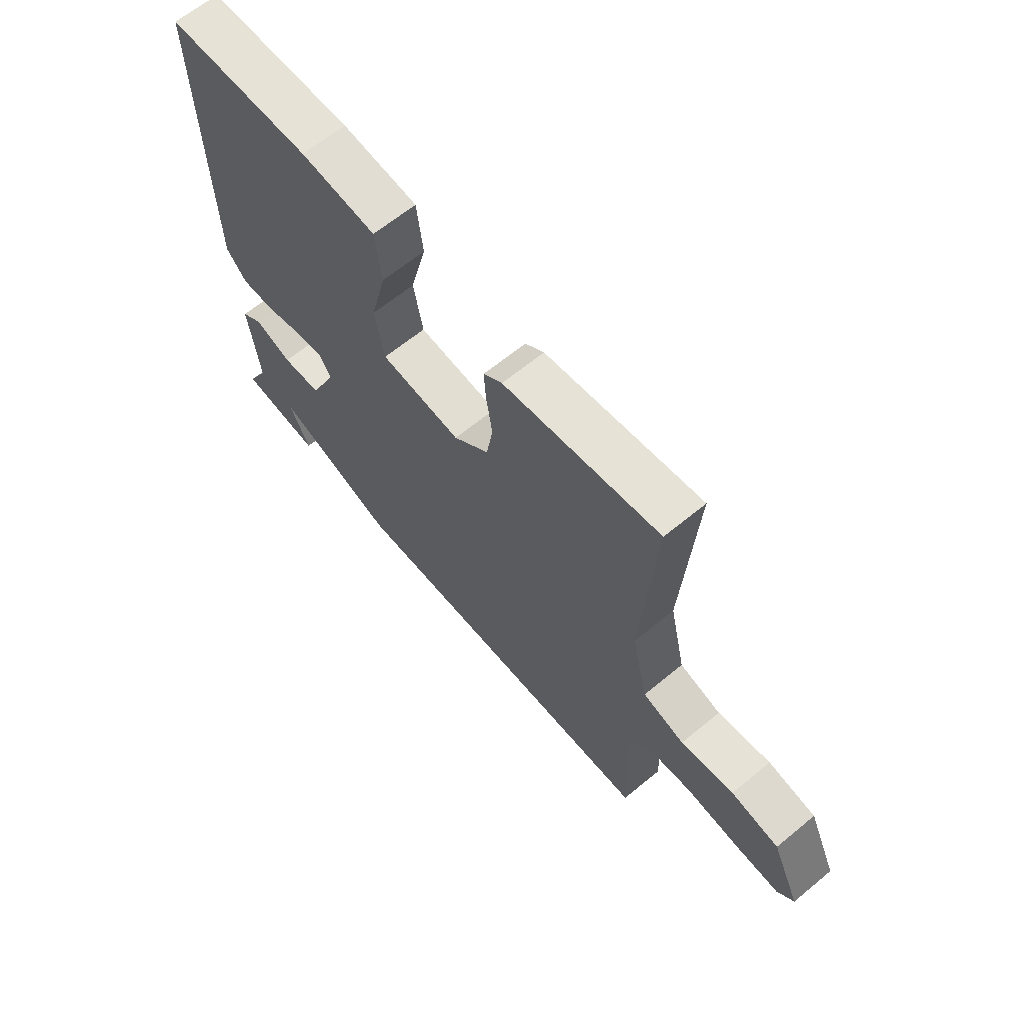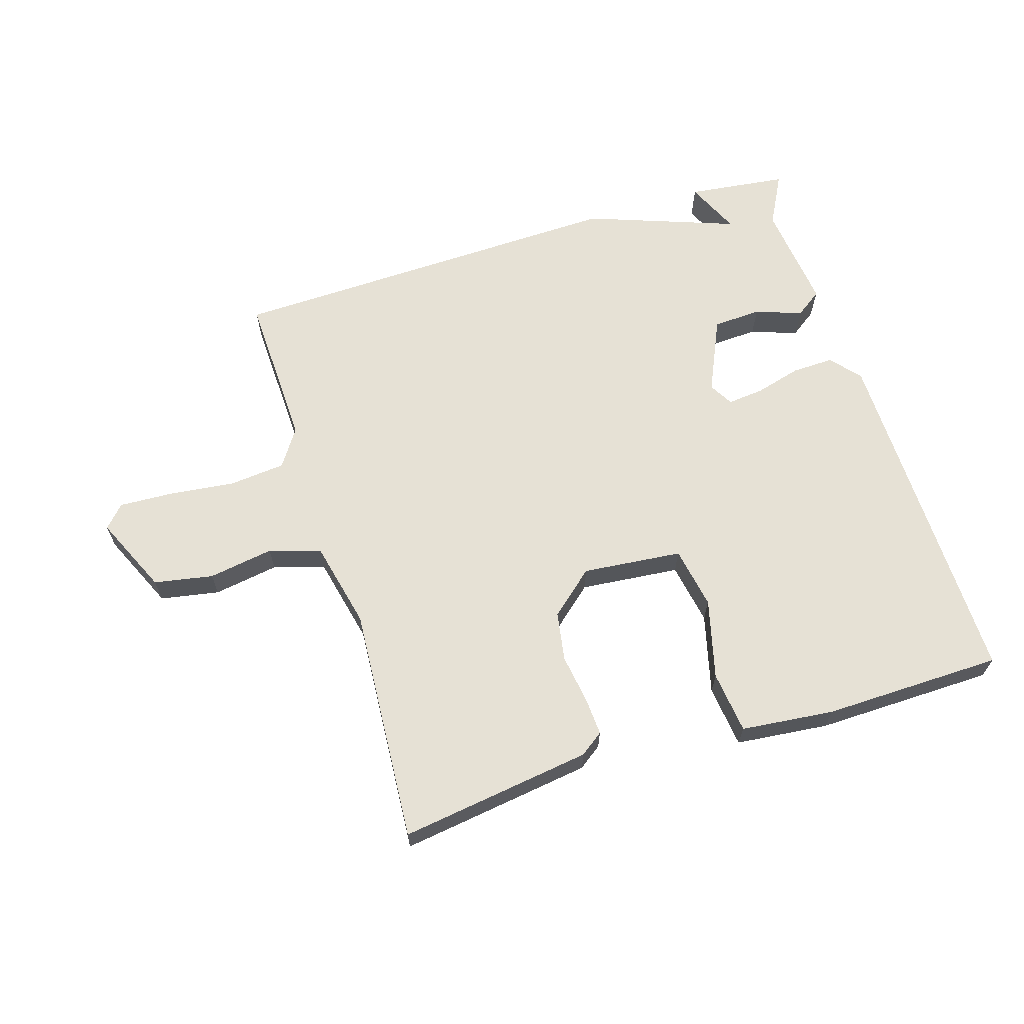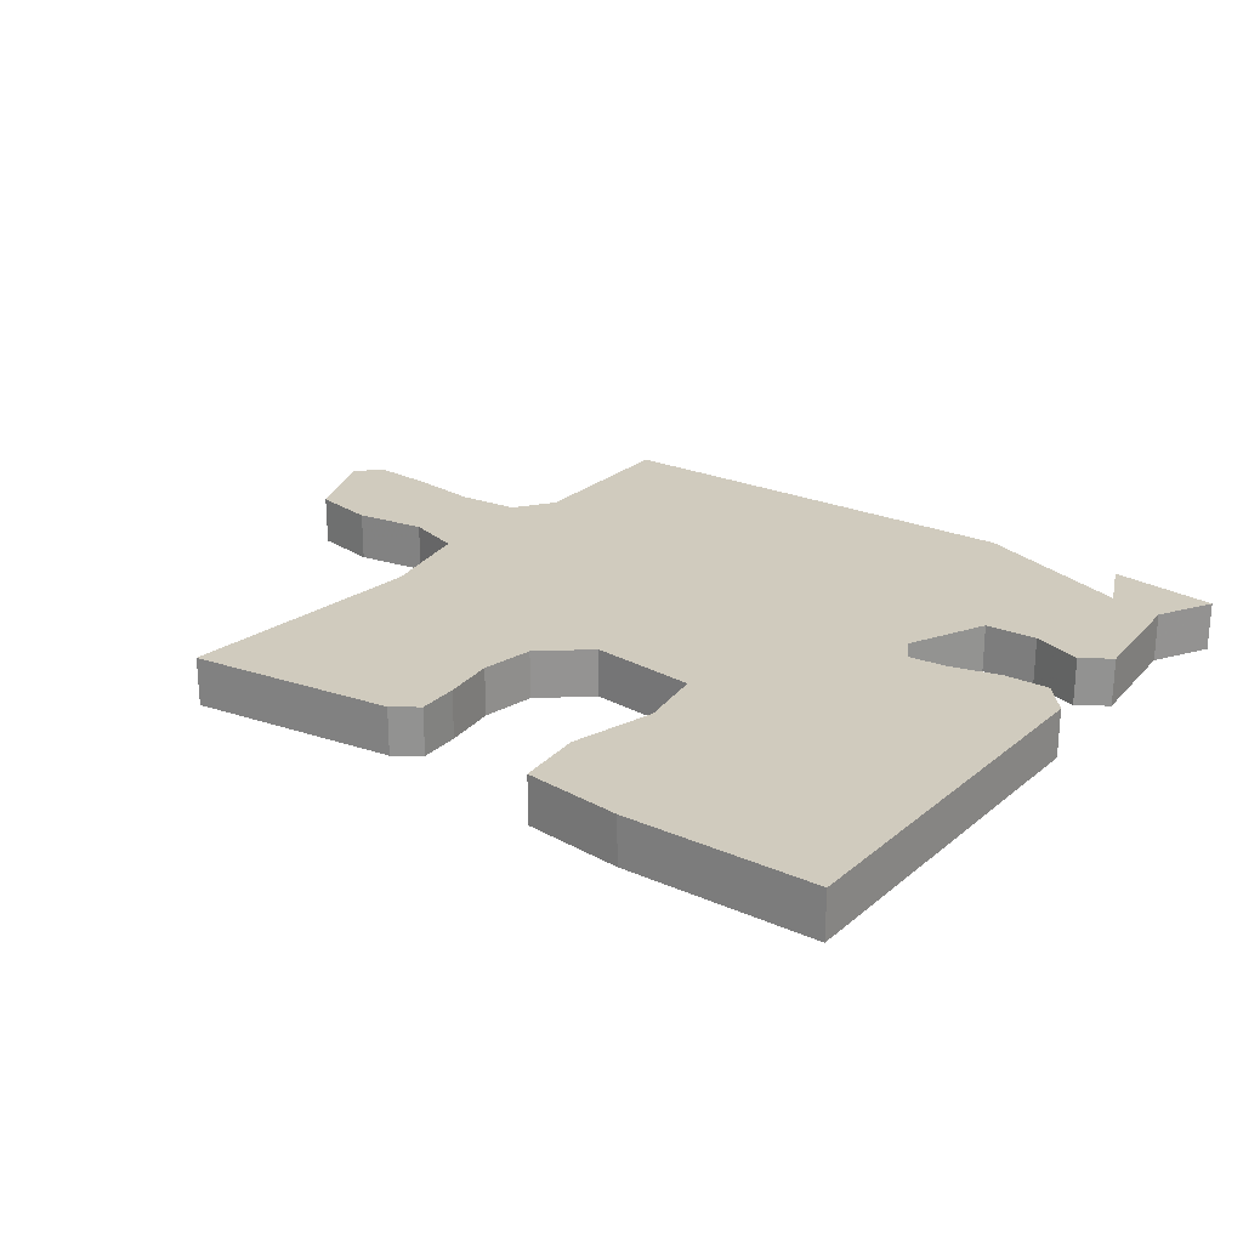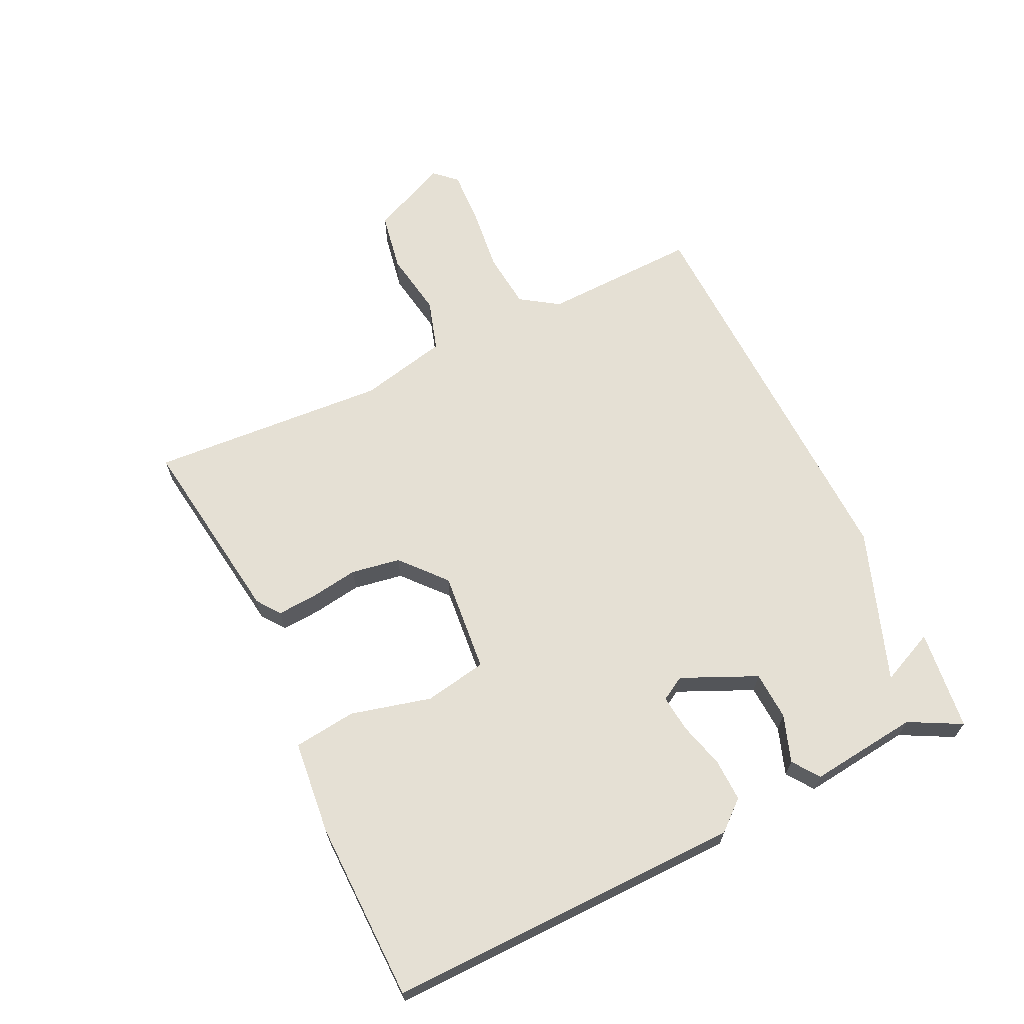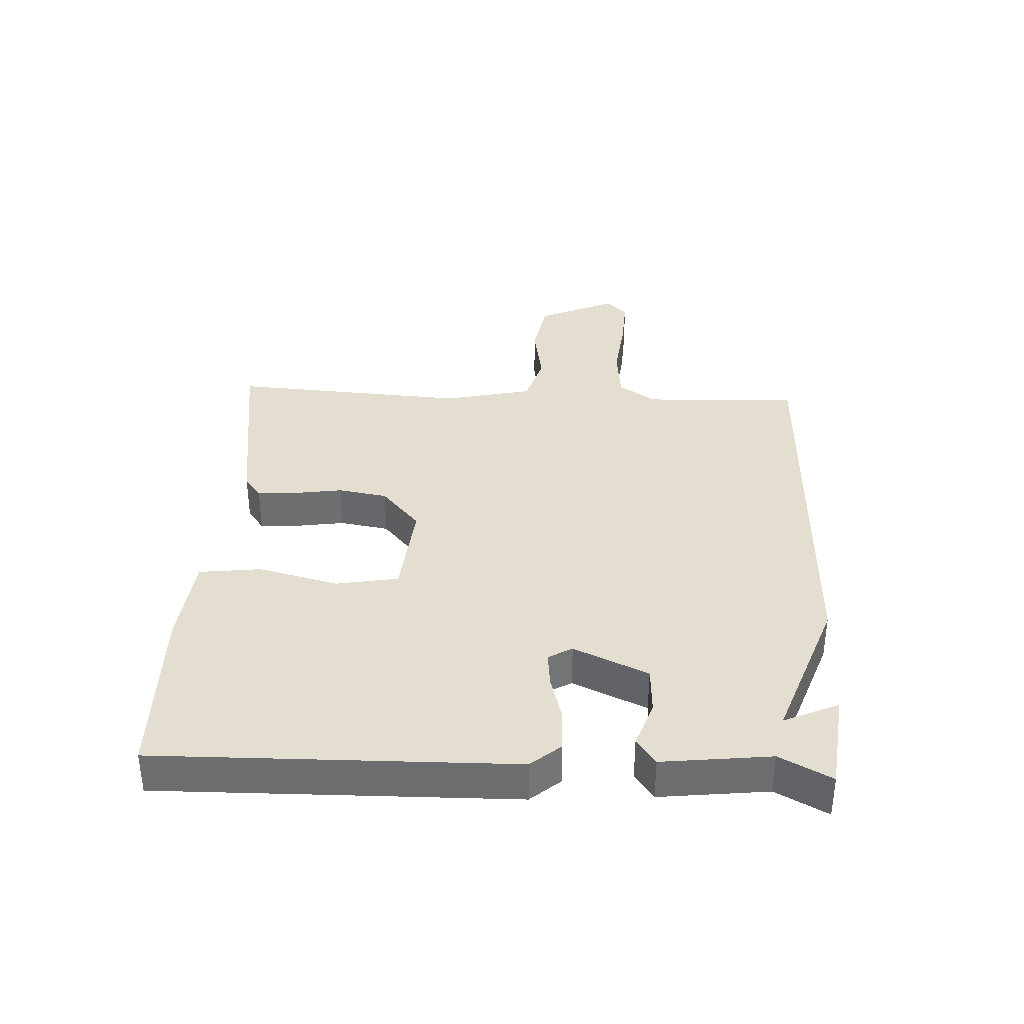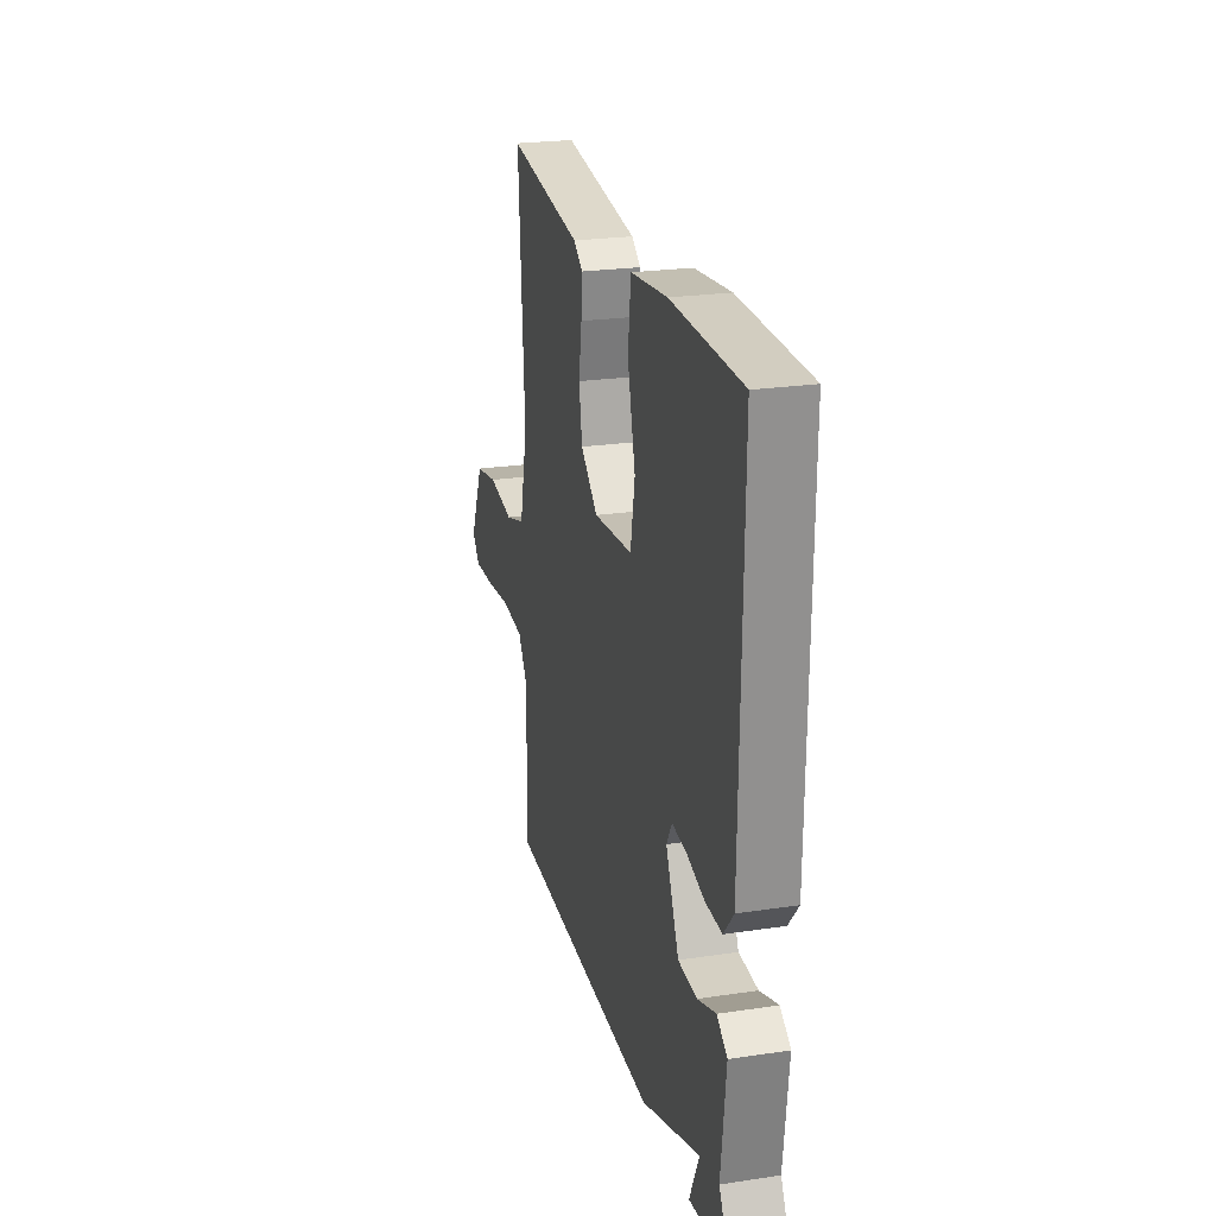
<metadata>
{"format":"obj","ext":"obj","renderer":"f3d","projection":"perspective","resolution":1024,"background":"white","views":[{"elev":64.5,"azim":-129.7,"up":"+Z"},{"elev":64.7,"azim":-17.1,"up":"+Y"},{"elev":23.5,"azim":37.5,"up":"+Y"},{"elev":65.7,"azim":64.5,"up":"+Y"},{"elev":35.9,"azim":92.8,"up":"+Y"},{"elev":23.4,"azim":75.8,"up":"+Z"}]}
</metadata>
<code>
v -0.5 0.07 0.5
v -0.194 0.07 0.456
v -0.157 0.07 0.429
v -0.161 0.07 0.368
v -0.173 0.07 0.29
v -0.16 0.07 0.212
v -0.09 0.07 0.151
v 0.069 0.07 0.166
v 0.087 0.07 0.265
v 0.055 0.07 0.392
v 0.067 0.07 0.491
v 0.215 0.07 0.506
v 0.5 0.07 0.5
v 0.491 0.07 -0.063
v 0.451 0.07 -0.11
v 0.384 0.07 -0.108
v 0.311 0.07 -0.088
v 0.253 0.07 -0.082
v 0.231 0.07 -0.12
v 0.284 0.07 -0.238
v 0.361 0.07 -0.242
v 0.435 0.07 -0.216
v 0.477 0.07 -0.246
v 0.457 0.07 -0.418
v 0.5 0.07 -0.5
v 0.341 0.07 -0.519
v 0.38 0.07 -0.433
v 0.141 0.07 -0.519
v -0.5 0.07 -0.5
v -0.491 0.07 -0.253
v -0.531 0.07 -0.193
v -0.621 0.07 -0.184
v -0.726 0.07 -0.196
v -0.812 0.07 -0.2
v -0.844 0.07 -0.165
v -0.788 0.07 -0.042
v -0.694 0.07 -0.025
v -0.59 0.07 -0.042
v -0.508 0.07 -0.017
v -0.476 0.07 0.123
v -0.5 0 0.5
v -0.194 0 0.456
v -0.157 0 0.429
v -0.161 0 0.368
v -0.173 0 0.29
v -0.16 0 0.212
v -0.09 0 0.151
v 0.069 0 0.166
v 0.087 0 0.265
v 0.055 0 0.392
v 0.067 0 0.491
v 0.215 0 0.506
v 0.5 0 0.5
v 0.491 0 -0.063
v 0.451 0 -0.11
v 0.384 0 -0.108
v 0.311 0 -0.088
v 0.253 0 -0.082
v 0.231 0 -0.12
v 0.284 0 -0.238
v 0.361 0 -0.242
v 0.435 0 -0.216
v 0.477 0 -0.246
v 0.457 0 -0.418
v 0.5 0 -0.5
v 0.341 0 -0.519
v 0.38 0 -0.433
v 0.141 0 -0.519
v -0.5 0 -0.5
v -0.491 0 -0.253
v -0.531 0 -0.193
v -0.621 0 -0.184
v -0.726 0 -0.196
v -0.812 0 -0.2
v -0.844 0 -0.165
v -0.788 0 -0.042
v -0.694 0 -0.025
v -0.59 0 -0.042
v -0.508 0 -0.017
v -0.476 0 0.123
f 36 37 38
f 35 36 38
f 34 35 38
f 33 34 38
f 32 33 38
f 31 32 38 39
f 30 31 39 40
f 29 30 40
f 28 29 40
f 27 28 40
f 24 25 26 27
f 23 24 27
f 22 23 27
f 21 22 27
f 20 21 27
f 15 16 17
f 14 15 17
f 13 14 17
f 12 13 17
f 11 12 17
f 10 11 17
f 9 10 17
f 8 9 17 18
f 7 8 18 19
f 3 4 5
f 2 3 5
f 1 2 5
f 40 1 5
f 40 5 6
f 40 6 7
f 27 40 7
f 20 27 7
f 7 19 20
f 78 77 76
f 78 76 75
f 78 75 74
f 78 74 73
f 78 73 72
f 79 78 72 71
f 80 79 71 70
f 80 70 69
f 80 69 68
f 80 68 67
f 67 66 65 64
f 67 64 63
f 67 63 62
f 67 62 61
f 67 61 60
f 57 56 55
f 57 55 54
f 57 54 53
f 57 53 52
f 57 52 51
f 57 51 50
f 57 50 49
f 58 57 49 48
f 59 58 48 47
f 45 44 43
f 45 43 42
f 45 42 41
f 45 41 80
f 46 45 80
f 47 46 80
f 47 80 67
f 47 67 60
f 60 59 47
f 1 41 42 2
f 2 42 43 3
f 3 43 44 4
f 4 44 45 5
f 5 45 46 6
f 6 46 47 7
f 7 47 48 8
f 8 48 49 9
f 9 49 50 10
f 10 50 51 11
f 11 51 52 12
f 12 52 53 13
f 13 53 54 14
f 14 54 55 15
f 15 55 56 16
f 16 56 57 17
f 17 57 58 18
f 18 58 59 19
f 19 59 60 20
f 20 60 61 21
f 21 61 62 22
f 22 62 63 23
f 23 63 64 24
f 24 64 65 25
f 25 65 66 26
f 26 66 67 27
f 27 67 68 28
f 28 68 69 29
f 29 69 70 30
f 30 70 71 31
f 31 71 72 32
f 32 72 73 33
f 33 73 74 34
f 34 74 75 35
f 35 75 76 36
f 36 76 77 37
f 37 77 78 38
f 38 78 79 39
f 39 79 80 40
f 40 80 41 1

</code>
